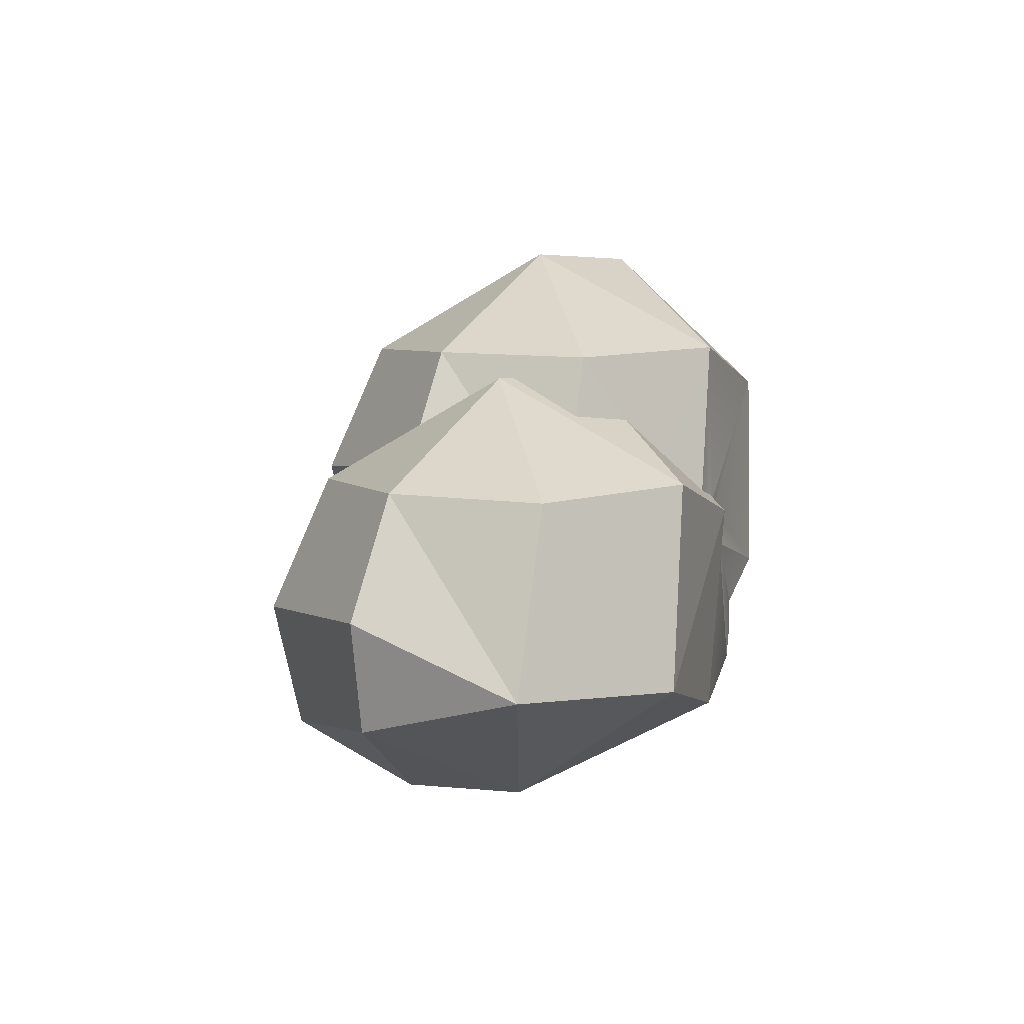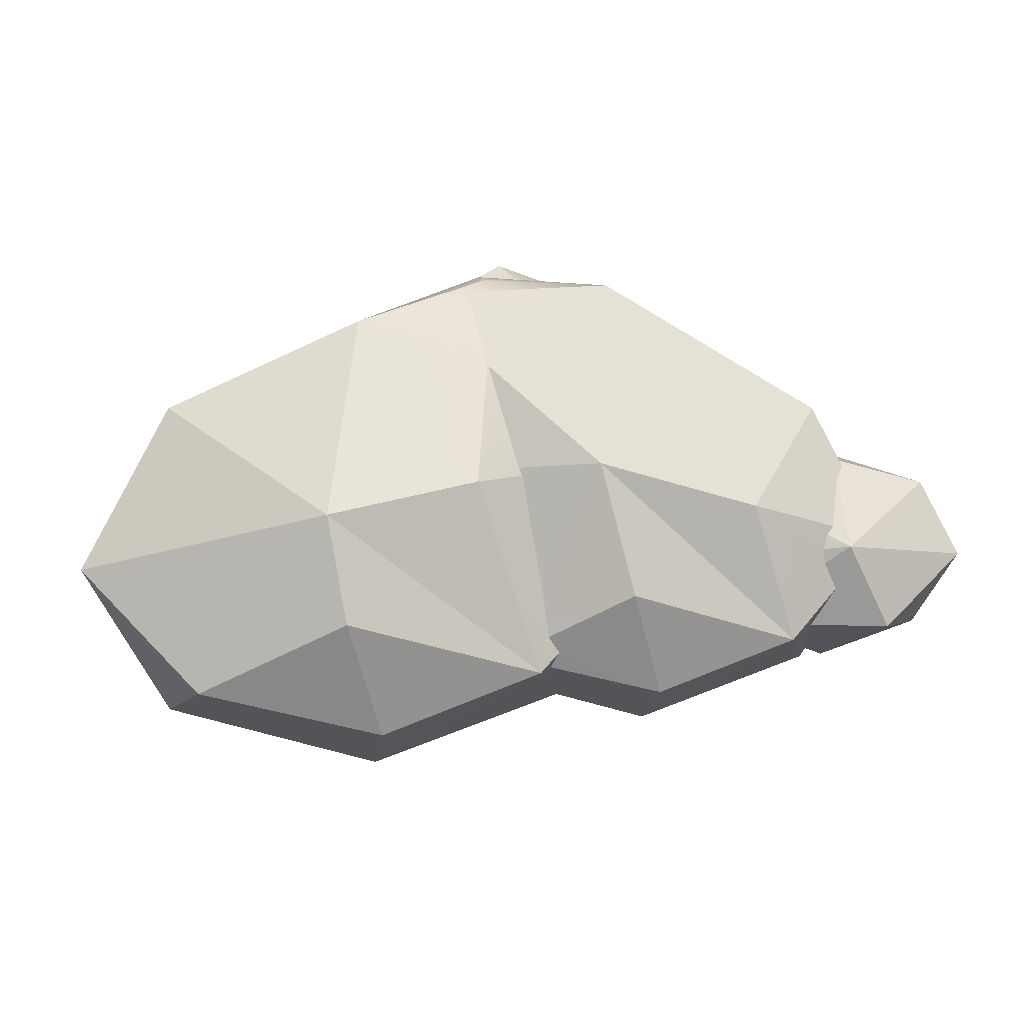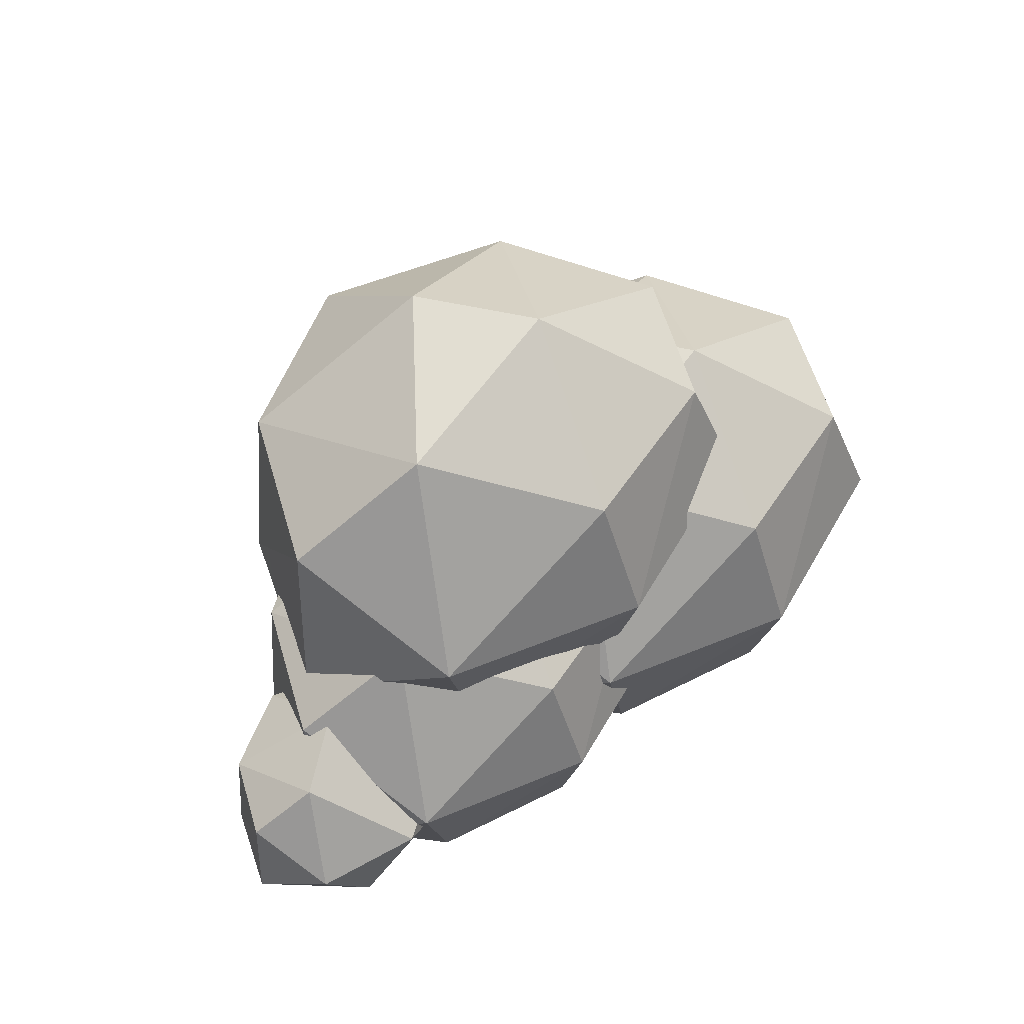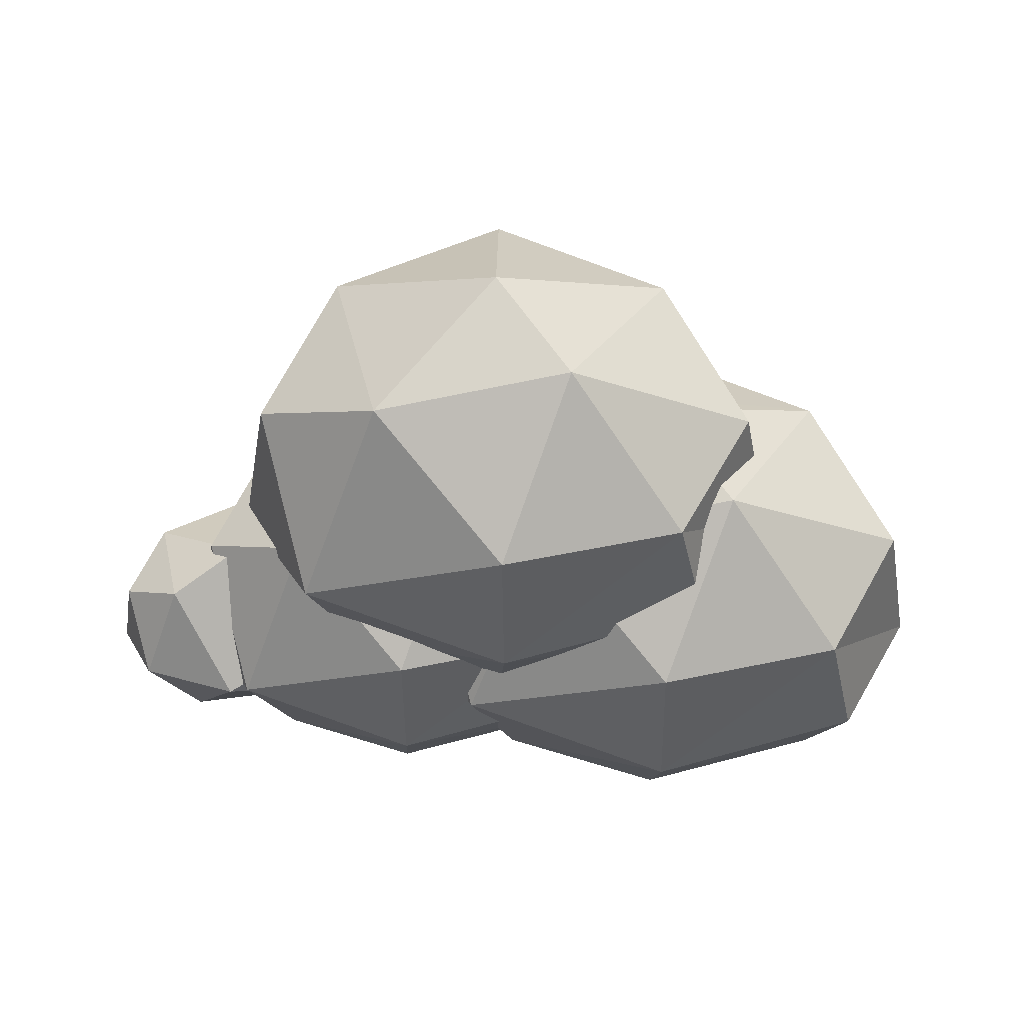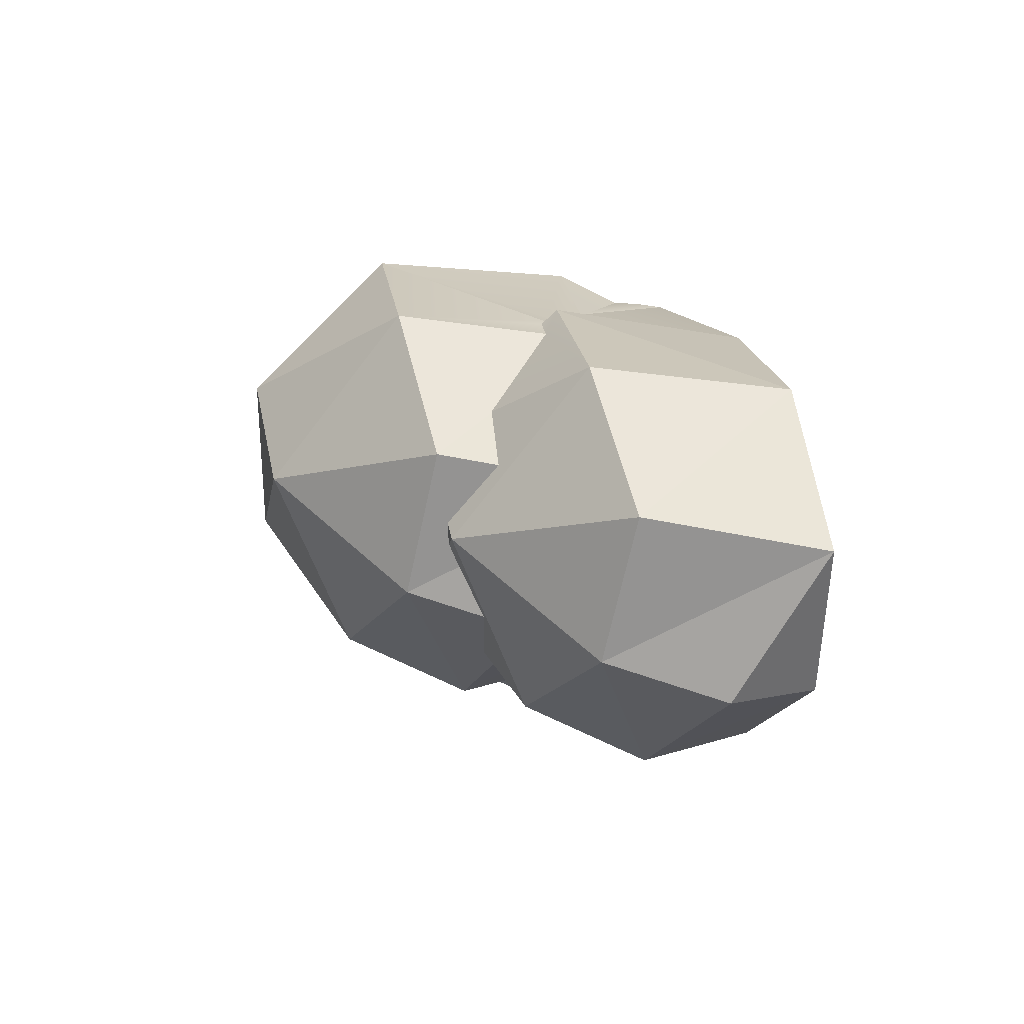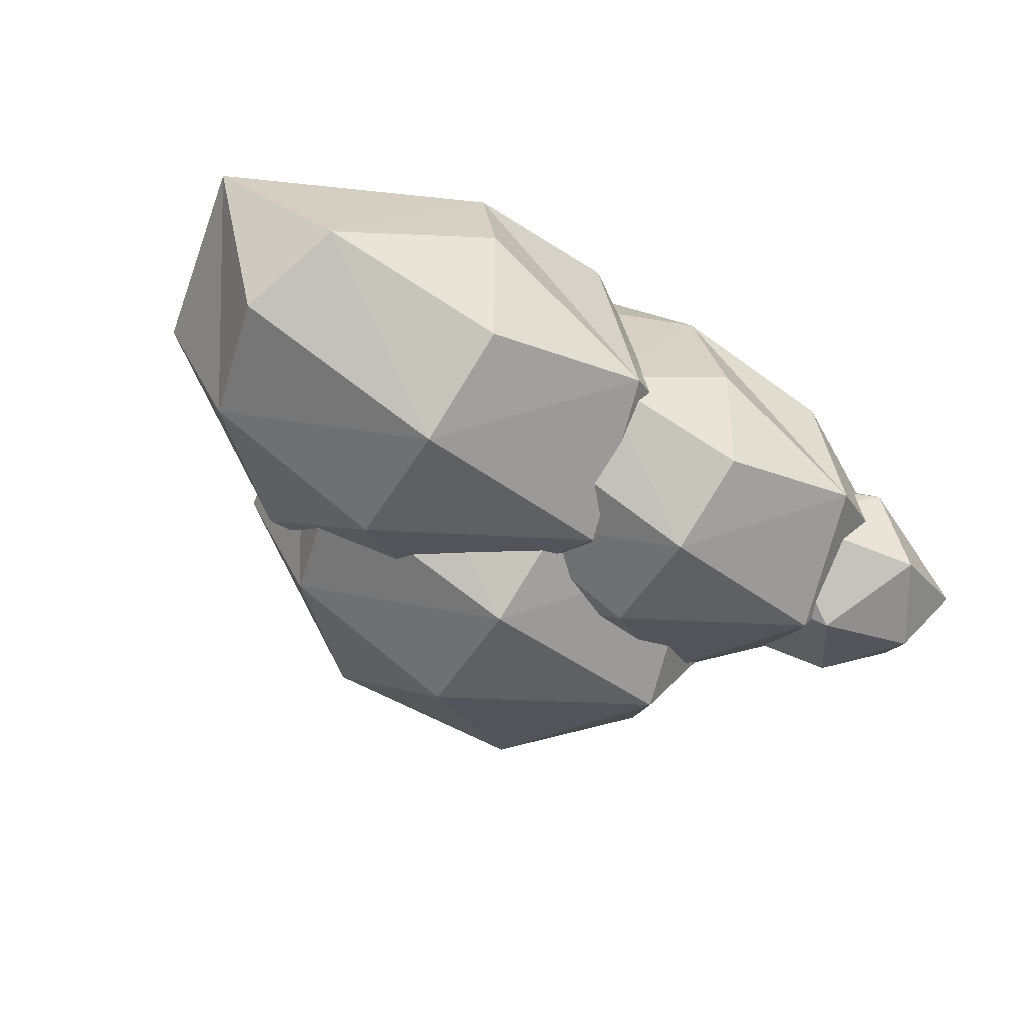
<metadata>
{"format":"obj","ext":"obj","renderer":"f3d","projection":"perspective","resolution":1024,"background":"white","views":[{"elev":-1.1,"azim":-100.6,"up":"+Y"},{"elev":-5.5,"azim":-5.5,"up":"+Z"},{"elev":58.2,"azim":133.7,"up":"+Y"},{"elev":64.7,"azim":177.9,"up":"+Y"},{"elev":-6.4,"azim":-106.2,"up":"+Z"},{"elev":-71.7,"azim":-31.1,"up":"+Z"}]}
</metadata>
<code>
o Sphere.001_Sphere.002
v 1.724 1.617 0.3949
v 1.459 1.666 0.8628
v 1.575 1.006 0.8124
v 1.837 0.9997 0.3014
v 1.322 1.926 0.2272
v 0.8863 1.586 1.13
v 0.9521 0.5977 0.3136
v 1.592 1.35 -0.1634
v 0.9147 2.064 0.4559
v 1.026 1.989 0.517
v 1.05 1.962 0.5682
v 1.028 1.96 0.613
v 0.9612 0.9409 0.9542
v 0.9033 1.16 1.022
v 1.025 1.955 0.6195
v 0.8716 1.729 0.9519
v 0.9847 0.9237 0.9118
v 0.9227 0.8476 0.7956
v 1.262 0.8057 -0.229
v 0.9429 1.465 -0.4012
v 0.8703 1.319 1.054
v 0.7744 0.929 1.323
v 0.8202 1.529 1.094
v 0.8133 1.595 1.09
v 0.8107 0.6782 0.4005
v 0.856 0.6978 0.4631
v 0.7896 0.6841 0.2014
v 0.8818 0.7506 0.03049
v 0.7395 0.8989 -0.2151
v 0.8984 1.722 -0.03088
v 0.9026 1.739 -0.007353
v 1.04 2.018 0.5767
v 0.5676 2.104 1.411
v 0.2337 0.3477 0.5651
v 0.5388 0.5917 -0.3315
v 0.7767 0.6684 0.2977
v 0.7904 1.367 -0.3597
v 0.508 2.427 0.3545
v 0.7455 2.14 0.8425
v 0.5336 2.169 1.252
v 0.4202 2.084 1.494
v 0.4276 2.002 1.498
v -0.04527 1.824 1.883
v -0.4949 1.834 2.179
v -0.7204 0.7949 2.154
v -0.8291 0.3017 0.8373
v 0.8398 1.49 -0.3523
v 0.8413 1.492 -0.3509
v 0.8059 1.542 -0.4183
v 0.4006 2.406 0.1676
v 0.4924 2.395 0.2881
v 0.4698 2.168 1.377
v -0.6706 1.818 2.254
v -0.5937 0.3505 -0.051
v -0.3902 2.142 -0.5365
v -0.1054 2.312 -0.2119
v 0.1339 2.274 -0.1102
v -1.208 1.618 2.303
v -1.224 1.615 2.303
v -1.644 1.329 2.266
v -1.591 1.124 2.263
v -1.573 0.9578 2.204
v -1.697 0.8852 2.107
v -1.563 0.6638 1.584
v -1.56 0.6513 1.547
v -1.15 0.6034 -0.3196
v -1.193 0.5733 -0.01451
v -0.3686 0.7145 -0.6897
v -0.3888 1.389 -0.8573
v -0.4774 2.256 -0.347
v -1.611 1.514 2.209
v -2.166 1.921 2.046
v -1.753 1.543 2.237
v -2.226 1.967 2.022
v -2.22 2.002 2.02
v -2.381 2.2 2.018
v -2.45 0.8373 1.877
v -1.657 0.3038 0.705
v -1.338 0.5139 0.771
v -1.363 0.5154 0.8259
v -1.204 0.5927 -0.5632
v -1.072 0.6541 -0.4233
v -1.124 0.725 -0.5209
v -0.8282 2.094 -0.4456
v -0.8655 1.67 -0.6164
v -0.8647 1.671 -0.616
v -0.8709 1.748 -0.5817
v -0.9817 1.951 -0.4673
v -0.6865 2.157 -0.4092
v -2.244 2.222 1.983
v -3.757 1.004 1.272
v -2.659 0.2564 0.4692
v -1.085 1.015 -0.6018
v -1.096 0.9391 -0.5818
v -1.098 1.352 -0.6748
v -0.94 1.532 -0.649
v -0.8905 1.708 -0.6651
v -1.001 1.964 -0.4775
v -2.371 2.312 1.91
v -2.331 2.273 1.941
v -3.548 2.343 1.391
v -2.292 1.528 -1.18
v -1.015 1.974 -0.4849
v -2.557 2.336 1.803
v -2.826 2.808 1.187
v -4.329 0.9805 0.1414
v -4.1 2.201 0.3469
v -2.523 0.3099 -0.2572
v -2.269 0.7367 -0.9835
v -2.294 2.412 -0.8038
v -1.953 2.615 -0.4151
v -1.883 2.509 -0.4757
v -1.558 2.282 -0.5043
v -1.124 1.993 -0.529
v -2.83 2.808 1.179
v -3.024 2.815 0.7921
v -2.729 3.09 0.4243
v -2.806 3.081 0.3077
v -3.51 0.7541 -0.706
v -3.556 2.273 -0.5419
v -2.658 3.063 0.2906
v -2.595 2.973 0.1404
v -2.522 2.775 -0.1956
v -3.743 1.454 -0.8069
v 0.536 3.285 1.016
v -0.01827 3.386 1.994
v 0.1938 2.007 1.961
v -0.3039 3.931 0.6652
v -1.215 3.219 2.554
v 0.2612 2.727 -0.1516
v -1.168 4.152 1.557
v -1.378 1.854 2.507
v -1.142 3.431 -0.2903
v -1.654 4.1 0.8212
v -2.397 3.362 1.905
v -1.141 2.547 -0.6667
v -2.404 3.292 -0.02839
v -2.948 3.22 0.8604
f 1 2 3
f 4 1 3
f 1 5 2
f 3 2 6
f 7 4 3
f 8 1 4
f 8 5 1
f 5 10 11
f 3 6 14
f 2 15 16
f 3 17 18
f 19 4 7
f 19 8 4
f 8 20 5
f 22 13 14
f 6 23 21
f 24 6 16
f 7 18 26
f 28 19 7
f 20 8 19
f 31 5 30
f 32 15 12
f 23 6 24
f 33 23 24
f 26 18 34
f 27 36 34
f 36 7 25
f 37 20 19
f 10 32 11
f 32 39 33
f 22 42 43
f 34 22 45
f 46 35 34
f 27 7 36
f 47 20 37
f 20 47 48
f 49 31 30
f 38 32 9
f 52 33 40
f 45 22 44
f 41 33 52
f 46 34 45
f 46 54 35
f 37 35 49
f 55 56 57
f 58 59 61
f 63 64 45
f 54 46 67
f 54 68 35
f 69 49 35
f 69 55 49
f 56 55 70
f 71 60 59
f 61 60 73
f 74 77 72
f 64 63 77
f 78 80 65
f 80 46 65
f 67 78 81
f 66 82 54
f 46 80 79
f 68 69 35
f 55 86 87
f 55 84 89
f 90 76 75
f 77 76 91
f 92 78 77
f 81 94 83
f 94 69 68
f 69 95 96
f 97 86 85
f 86 97 87
f 87 97 98
f 76 90 100
f 77 91 92
f 91 76 101
f 92 81 78
f 69 94 93
f 102 95 93
f 98 97 103
f 76 99 104
f 91 106 92
f 91 101 107
f 92 108 81
f 109 102 81
f 102 110 97
f 110 112 113
f 101 116 118
f 106 91 107
f 92 106 119
f 107 101 118
f 108 92 119
f 108 109 81
f 109 119 102
f 120 110 102
f 110 118 123
f 121 118 117
f 106 107 120
f 119 106 124
f 107 118 120
f 108 119 109
f 119 124 102
f 124 120 102
f 120 118 110
f 124 106 120
f 125 126 127
f 127 41 52
f 125 128 126
f 127 126 129
f 125 38 130
f 42 127 43
f 130 128 125
f 128 131 126
f 127 129 132
f 126 131 129
f 130 51 50
f 132 53 127
f 130 133 128
f 134 131 128
f 129 90 132
f 135 129 131
f 130 56 70
f 132 71 59
f 136 133 130
f 133 134 128
f 135 131 134
f 132 74 72
f 135 104 99
f 136 84 114
f 137 133 136
f 137 134 133
f 138 135 134
f 138 115 105
f 113 136 114
f 137 136 111
f 138 134 137
f 115 138 116
f 112 136 113
f 122 137 123
f 137 121 117
f 12 2 11
f 5 9 10
f 11 2 5
f 13 3 14
f 16 6 2
f 2 12 15
f 18 7 3
f 3 13 17
f 14 21 22
f 22 17 13
f 14 6 21
f 25 7 26
f 7 27 28
f 28 29 19
f 20 30 5
f 31 9 5
f 11 32 12
f 15 32 33
f 33 22 23
f 16 15 33
f 22 21 23
f 24 16 33
f 22 34 18
f 18 17 22
f 34 35 27
f 25 26 34
f 35 28 27
f 36 25 34
f 29 37 19
f 32 38 39
f 40 33 39
f 22 33 42
f 43 44 22
f 33 41 42
f 30 20 48
f 48 49 30
f 31 49 50
f 51 38 9
f 31 50 51
f 32 10 9
f 9 31 51
f 53 45 44
f 29 28 35
f 49 48 47
f 37 29 35
f 49 47 37
f 49 55 57
f 57 50 49
f 45 53 58
f 62 63 45
f 59 60 61
f 61 62 45
f 45 58 61
f 46 45 65
f 64 65 45
f 66 54 67
f 73 72 61
f 60 71 73
f 62 61 77
f 74 75 76
f 61 72 77
f 74 76 77
f 77 78 64
f 63 62 77
f 65 64 78
f 78 79 80
f 66 67 81
f 81 82 66
f 79 78 67
f 68 54 82
f 82 83 68
f 67 46 79
f 88 84 87
f 55 69 86
f 87 84 55
f 69 85 86
f 70 55 89
f 83 82 81
f 81 93 94
f 83 94 68
f 85 69 96
f 96 97 85
f 88 87 98
f 99 76 100
f 95 69 93
f 102 97 95
f 93 81 102
f 97 96 95
f 101 76 104
f 104 105 101
f 110 111 112
f 114 103 97
f 97 110 113
f 113 114 97
f 101 105 115
f 117 118 116
f 101 115 116
f 118 121 122
f 123 111 110
f 118 122 123
f 40 39 125
f 127 42 41
f 52 40 125
f 125 127 52
f 51 130 38
f 125 39 38
f 57 130 50
f 44 43 127
f 132 58 53
f 44 127 53
f 74 132 75
f 129 100 90
f 75 132 90
f 89 136 70
f 130 57 56
f 70 136 130
f 59 58 132
f 132 73 71
f 73 132 72
f 99 100 135
f 129 135 100
f 103 114 84
f 136 89 84
f 84 88 98
f 98 103 84
f 105 104 135
f 135 138 105
f 111 123 137
f 136 112 111
f 117 116 138
f 137 122 121
f 117 138 137

</code>
